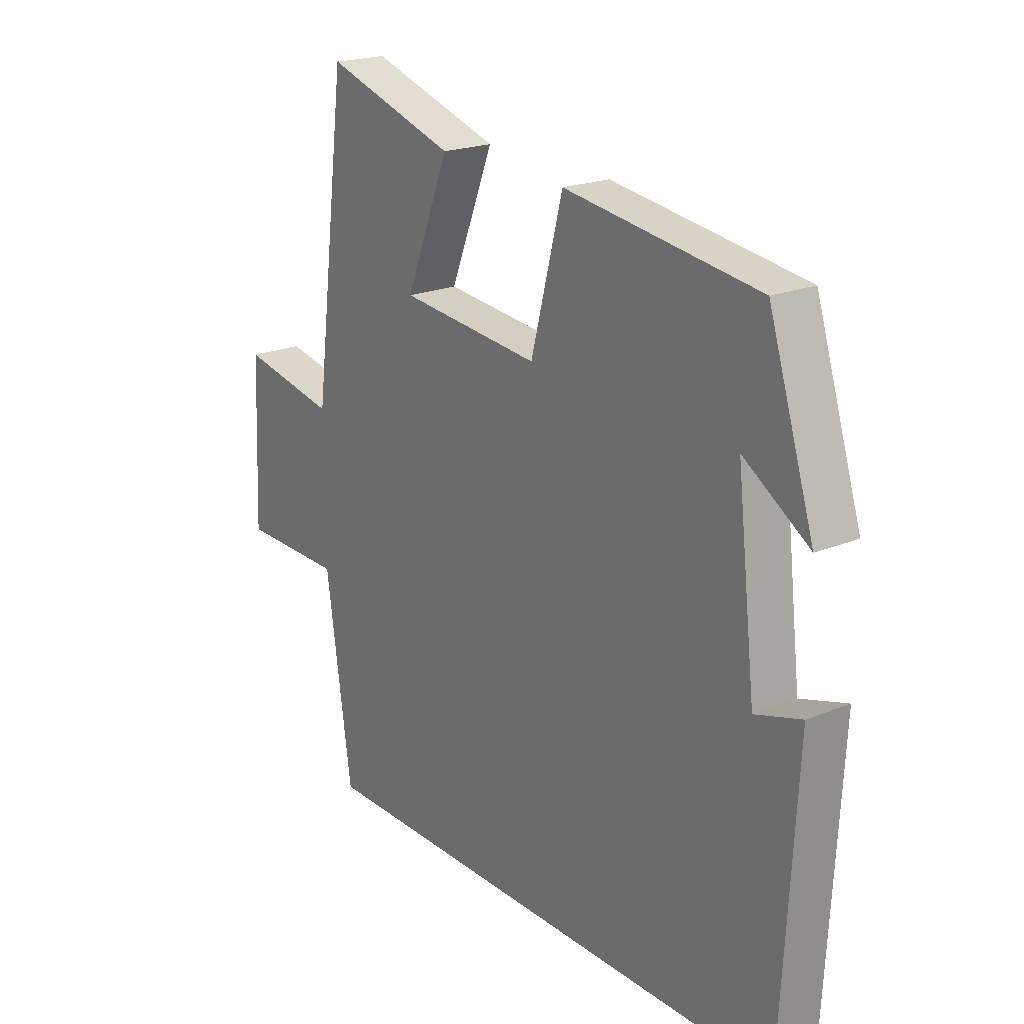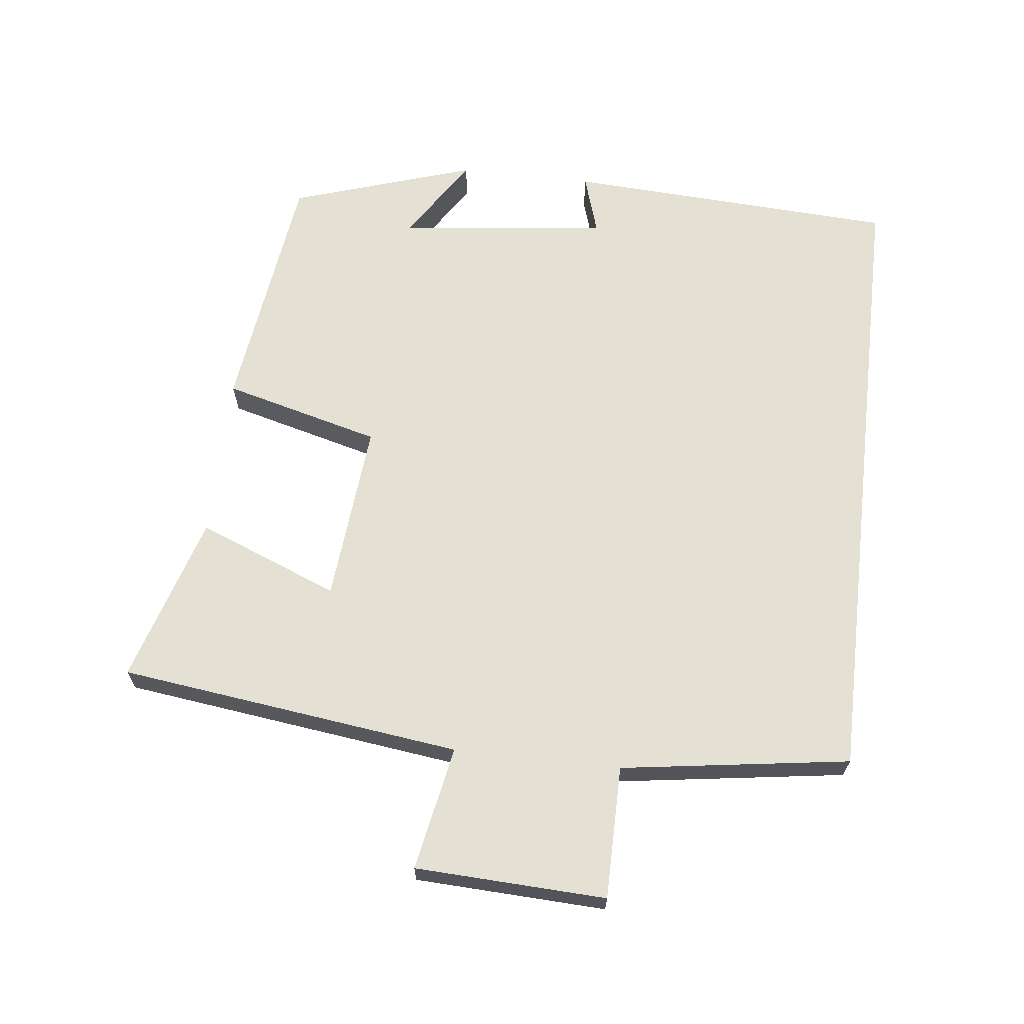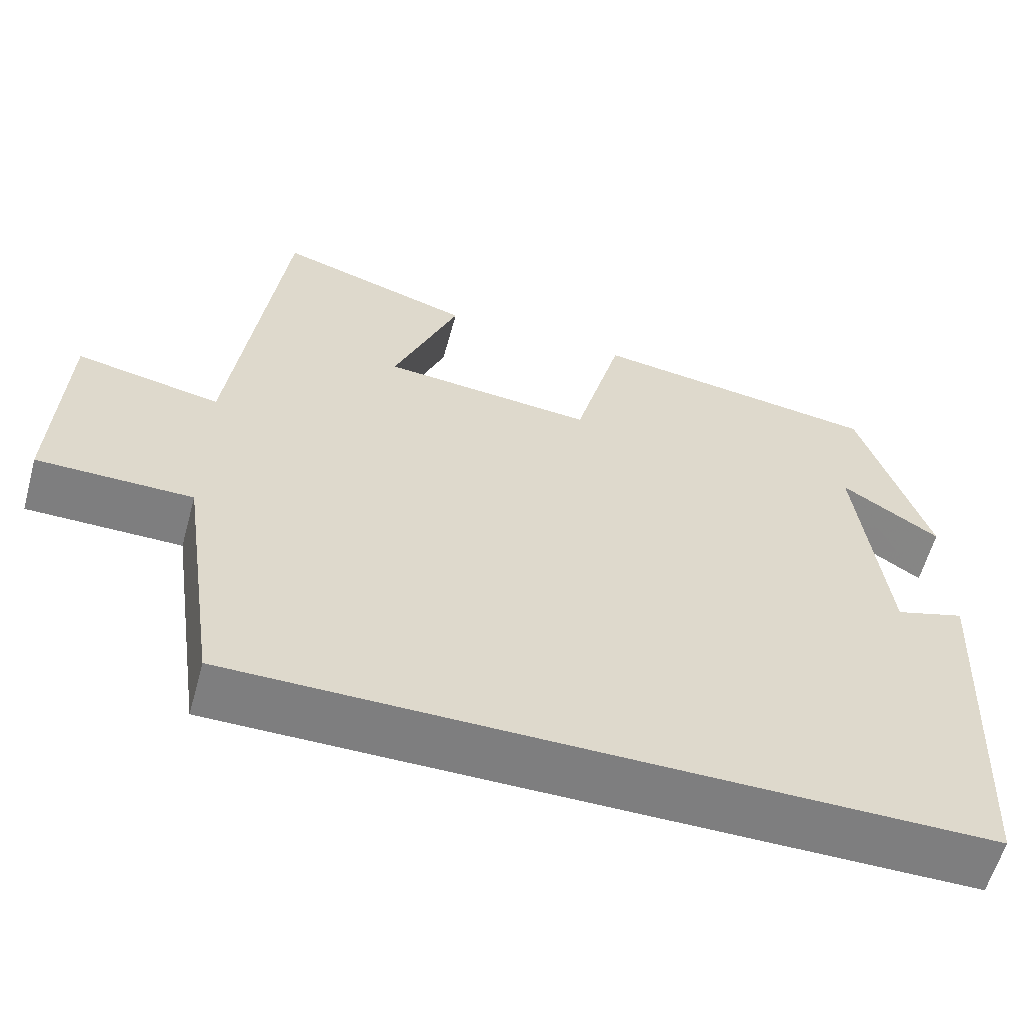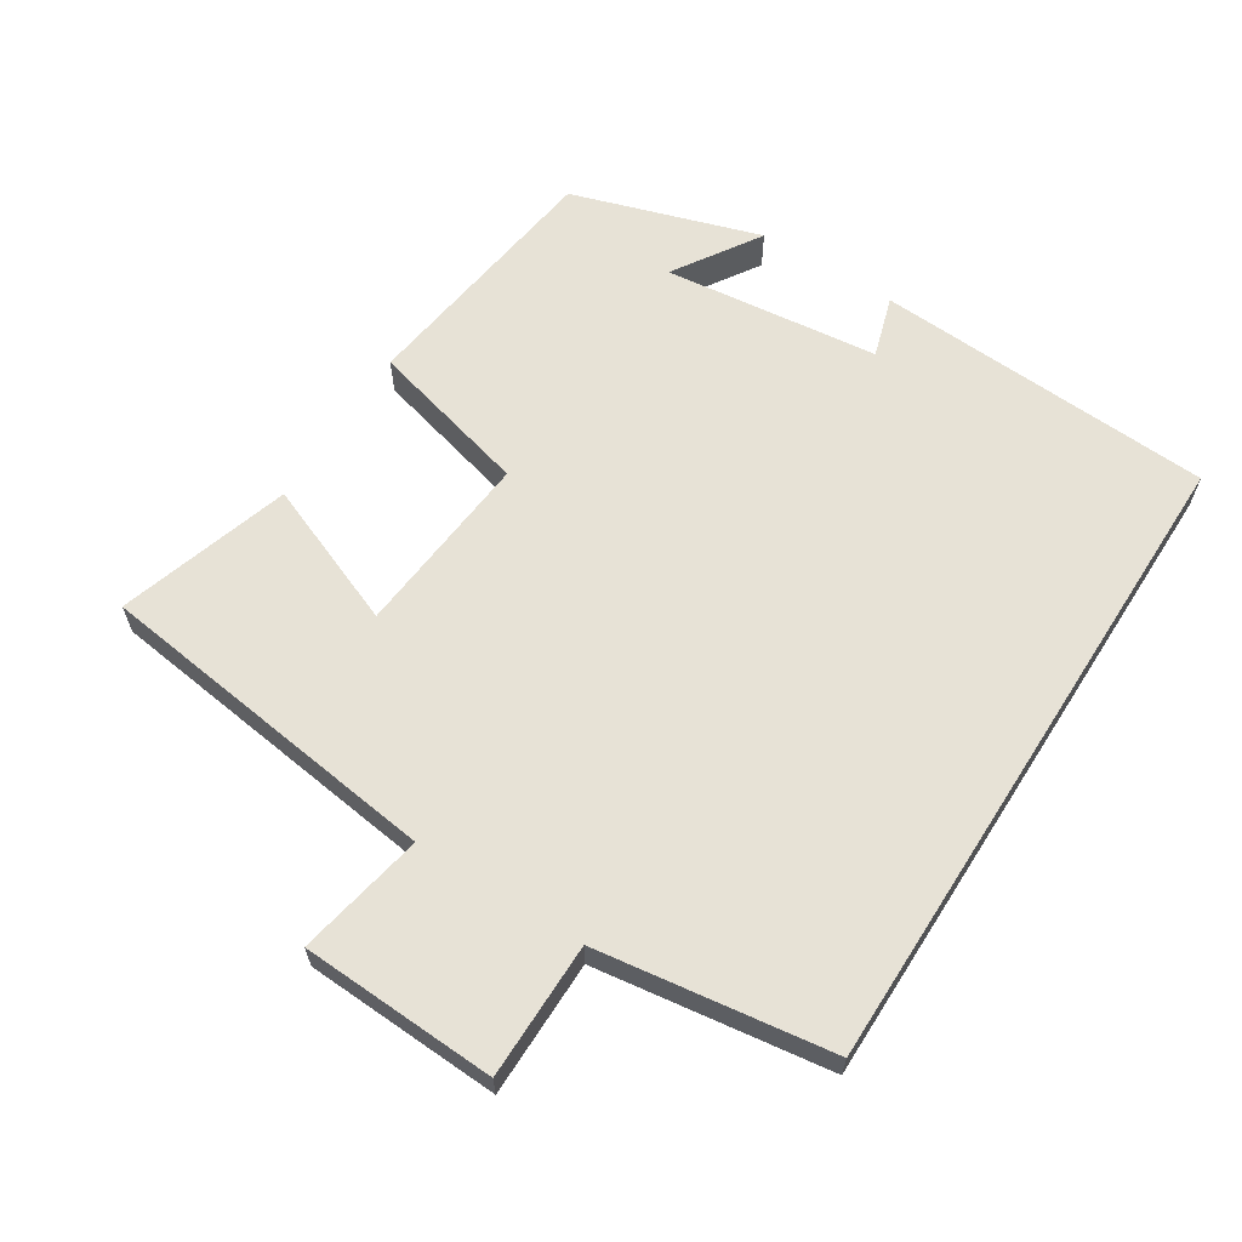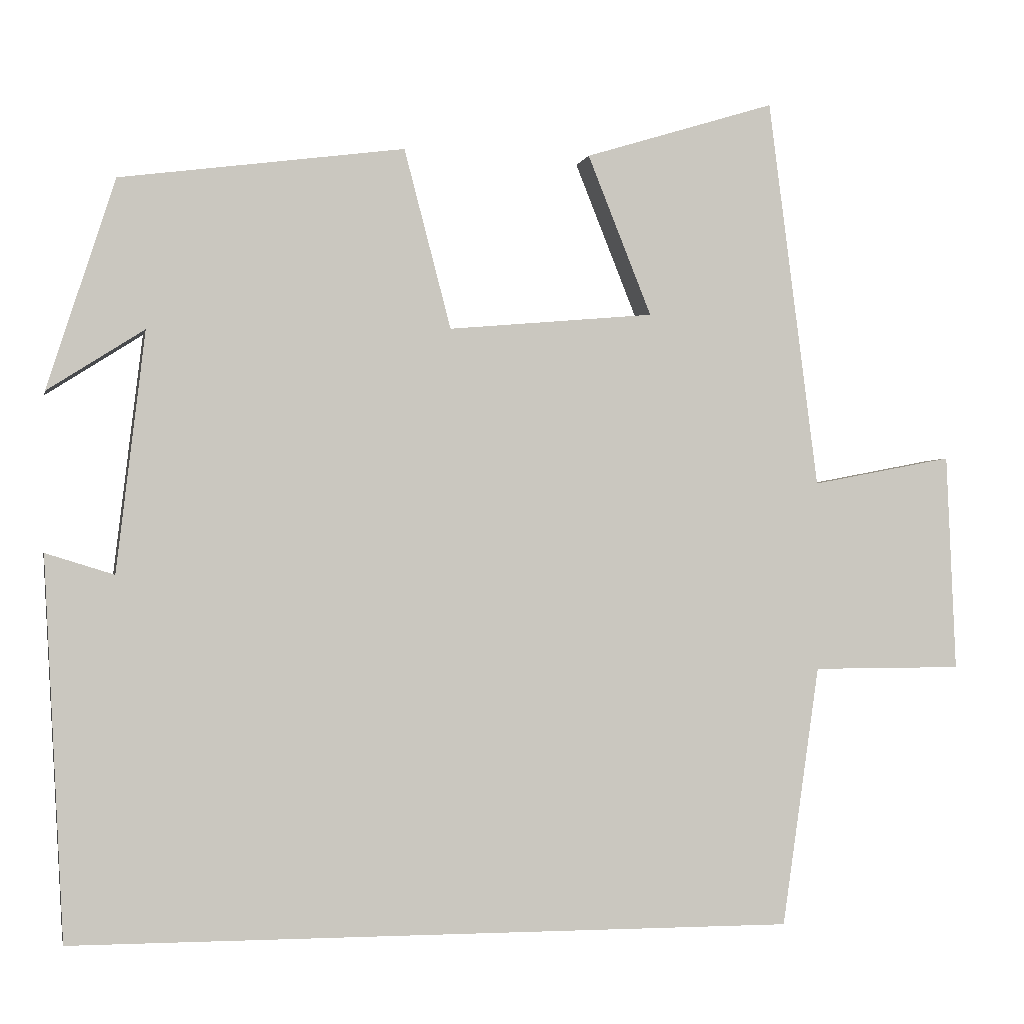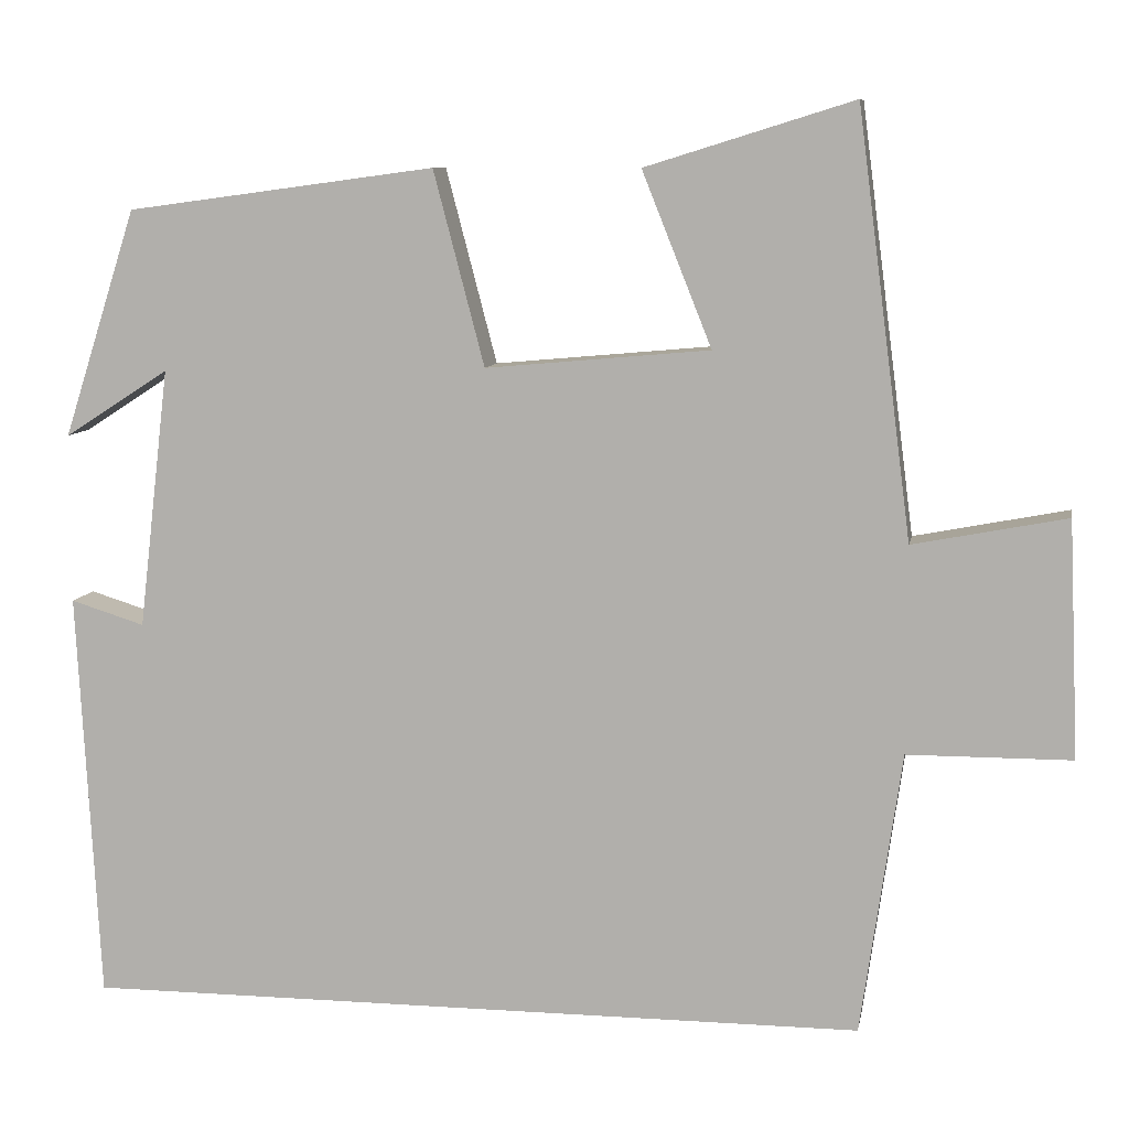
<metadata>
{"format":"obj","ext":"obj","renderer":"f3d","projection":"perspective","resolution":1024,"background":"white","views":[{"elev":21.0,"azim":-126.4,"up":"+Z"},{"elev":66.1,"azim":96.5,"up":"+Y"},{"elev":-59.5,"azim":164.6,"up":"+Z"},{"elev":63.0,"azim":122.5,"up":"+Y"},{"elev":-1.7,"azim":-11.7,"up":"+Z"},{"elev":8.8,"azim":10.1,"up":"+Z"}]}
</metadata>
<code>
v 0.436 0.07 0.576
v 0.5 0.07 0.077
v 0.681 0.07 0.112
v 0.693 0.07 -0.166
v 0.5 0.07 -0.167
v 0.452 0.07 -0.5
v -0.474 0.07 -0.5
v -0.5 0.07 -0.017
v -0.413 0.07 -0.044
v -0.377 0.07 0.262
v -0.5 0.07 0.183
v -0.414 0.07 0.451
v -0.051 0.07 0.5
v 0.009 0.07 0.271
v 0.273 0.07 0.295
v 0.191 0.07 0.5
v 0.436 0 0.576
v 0.5 0 0.077
v 0.681 0 0.112
v 0.693 0 -0.166
v 0.5 0 -0.167
v 0.452 0 -0.5
v -0.474 0 -0.5
v -0.5 0 -0.017
v -0.413 0 -0.044
v -0.377 0 0.262
v -0.5 0 0.183
v -0.414 0 0.451
v -0.051 0 0.5
v 0.009 0 0.271
v 0.273 0 0.295
v 0.191 0 0.5
f 15 16 1 2
f 14 15 2
f 12 13 14
f 10 11 12
f 10 12 14
f 9 10 14 2
f 7 8 9
f 7 9 2
f 6 7 2
f 5 6 2
f 2 3 4 5
f 18 17 32 31
f 18 31 30
f 30 29 28
f 28 27 26
f 30 28 26
f 18 30 26 25
f 25 24 23
f 18 25 23
f 18 23 22
f 18 22 21
f 21 20 19 18
f 1 17 18 2
f 2 18 19 3
f 3 19 20 4
f 4 20 21 5
f 5 21 22 6
f 6 22 23 7
f 7 23 24 8
f 8 24 25 9
f 9 25 26 10
f 10 26 27 11
f 11 27 28 12
f 12 28 29 13
f 13 29 30 14
f 14 30 31 15
f 15 31 32 16
f 16 32 17 1

</code>
